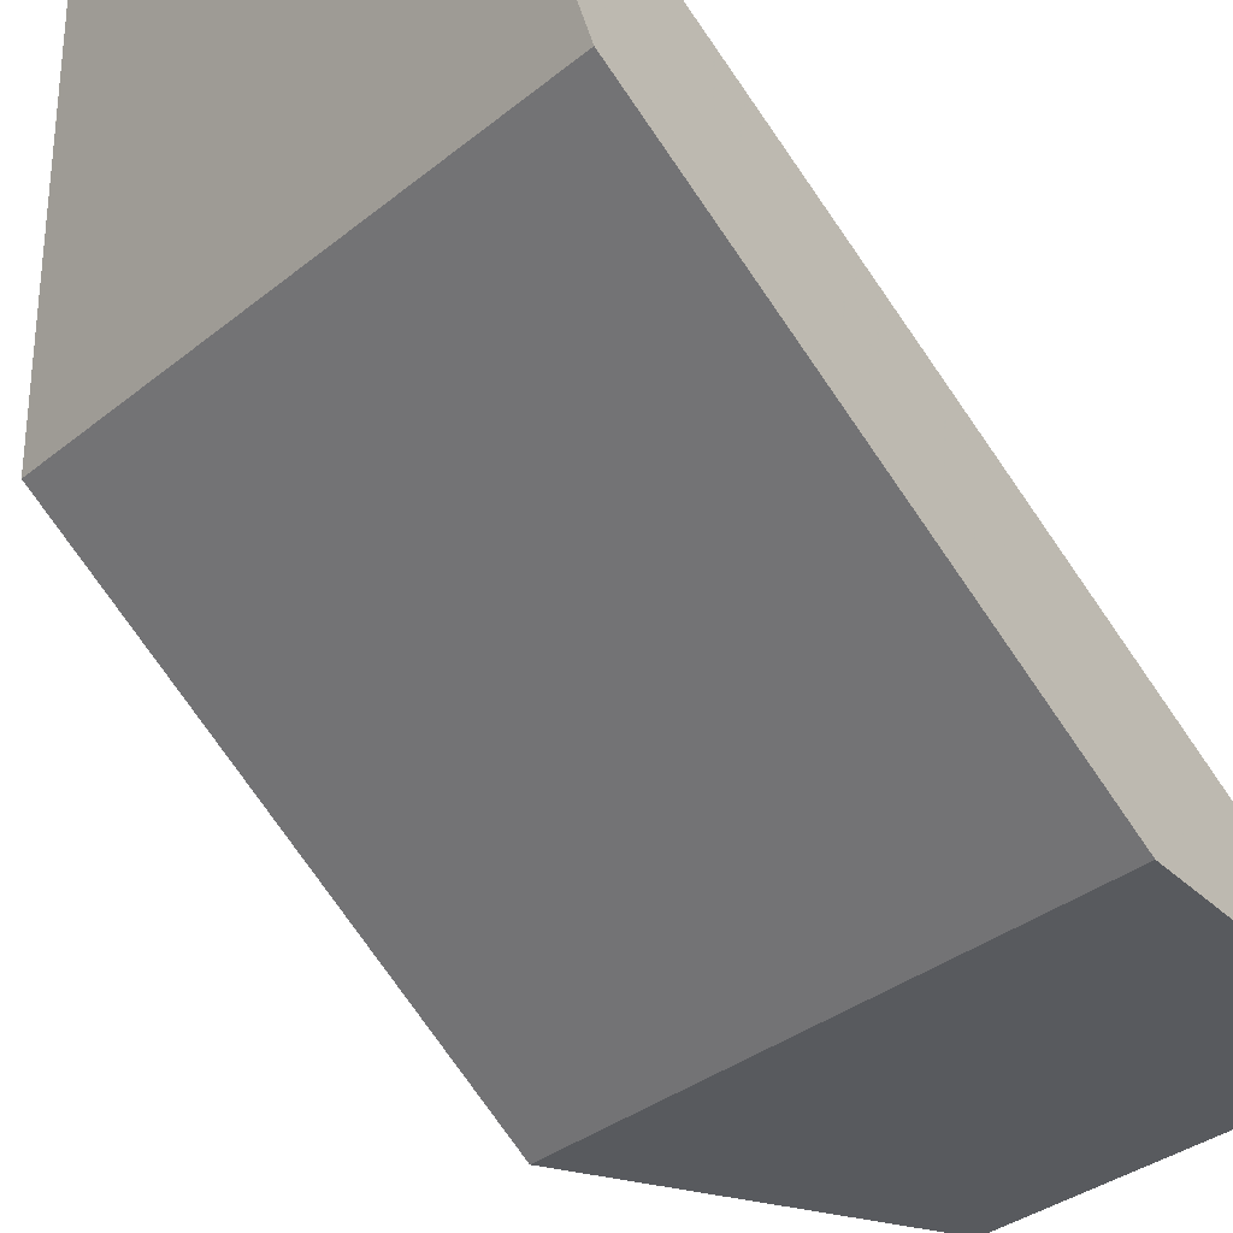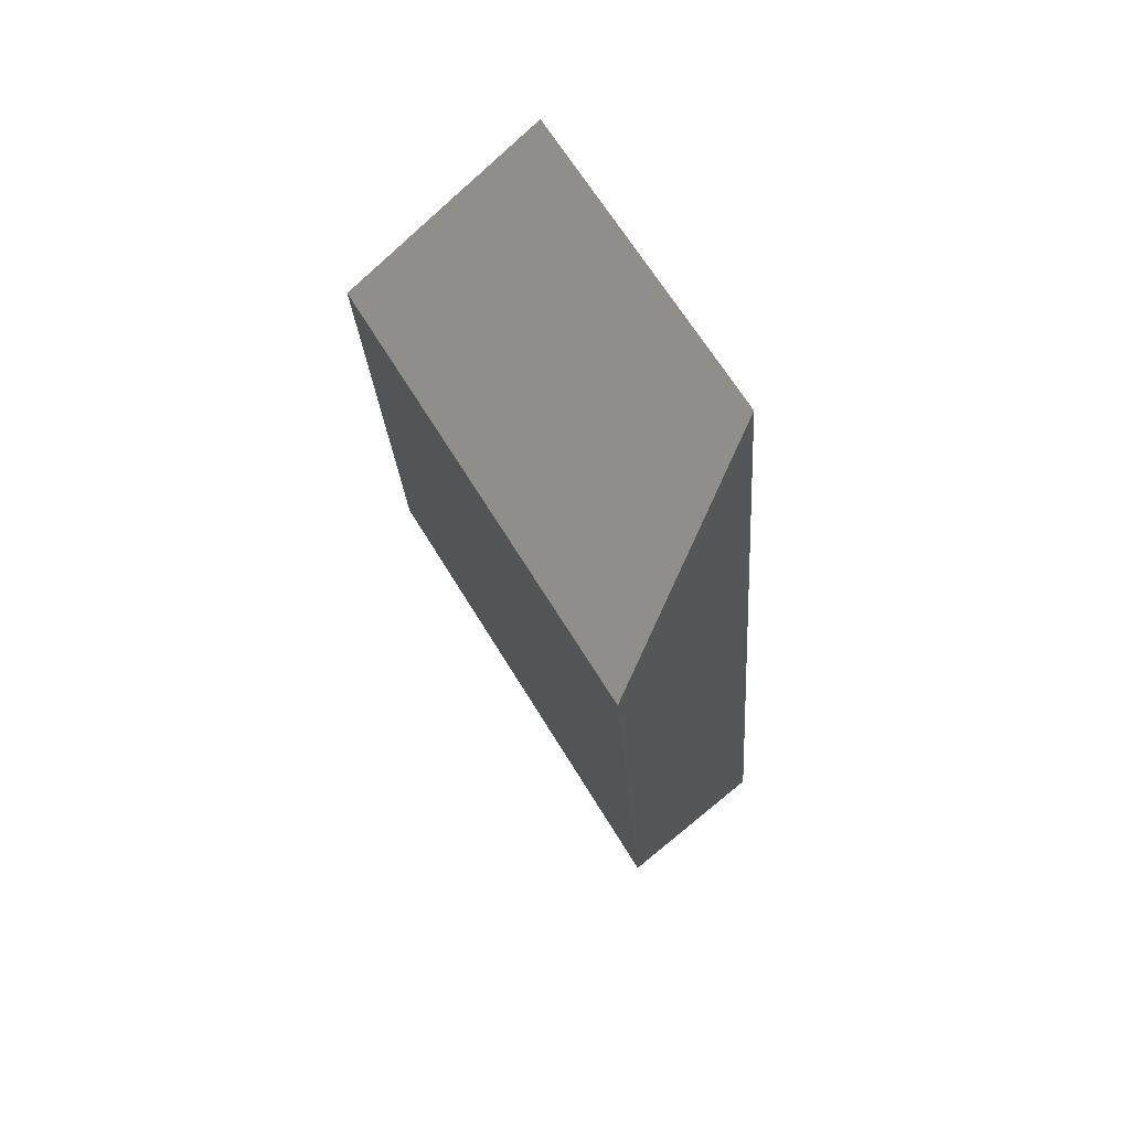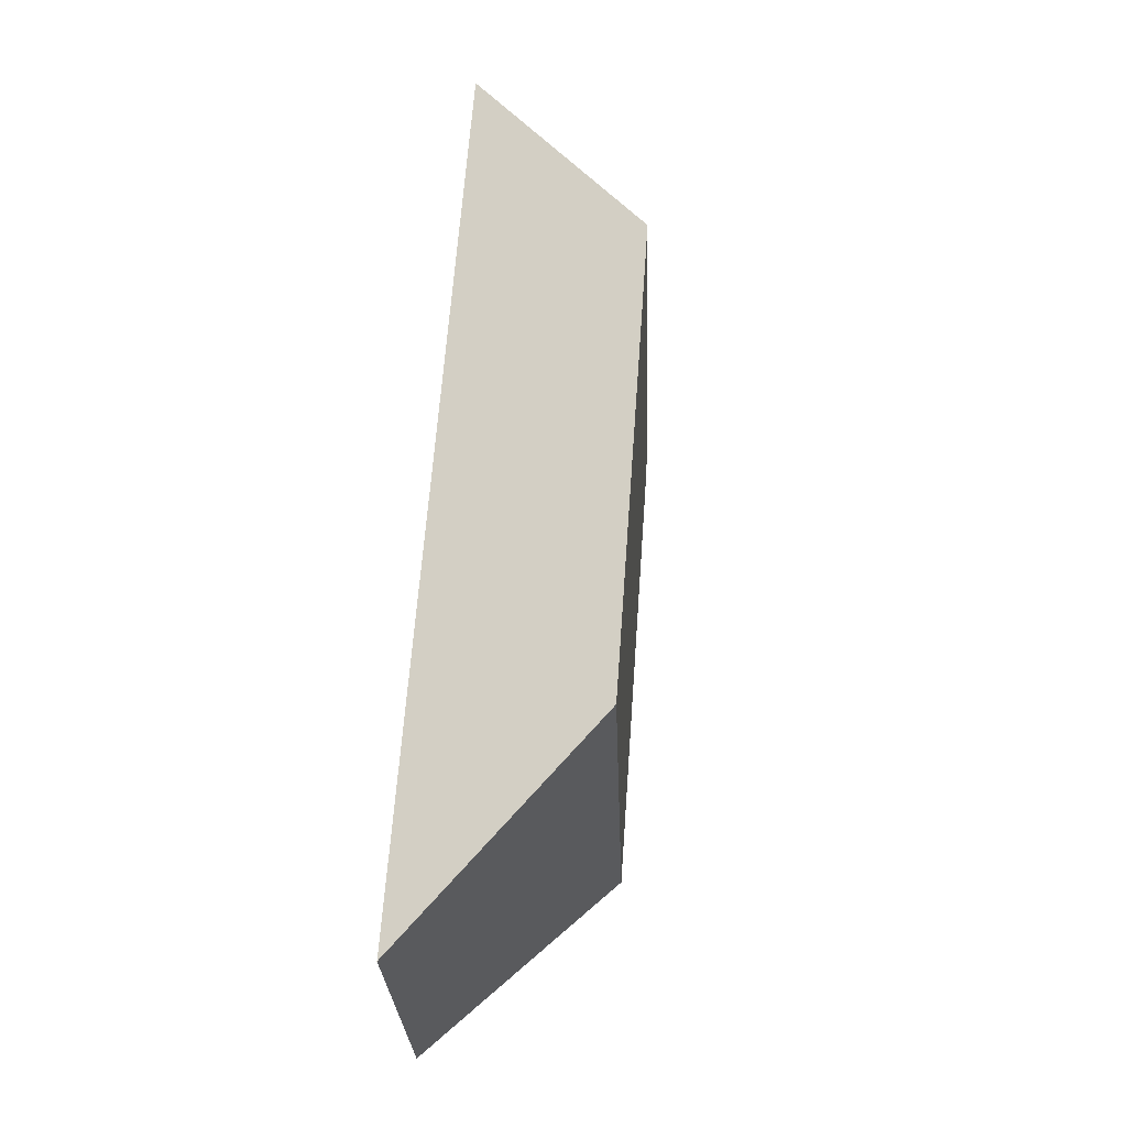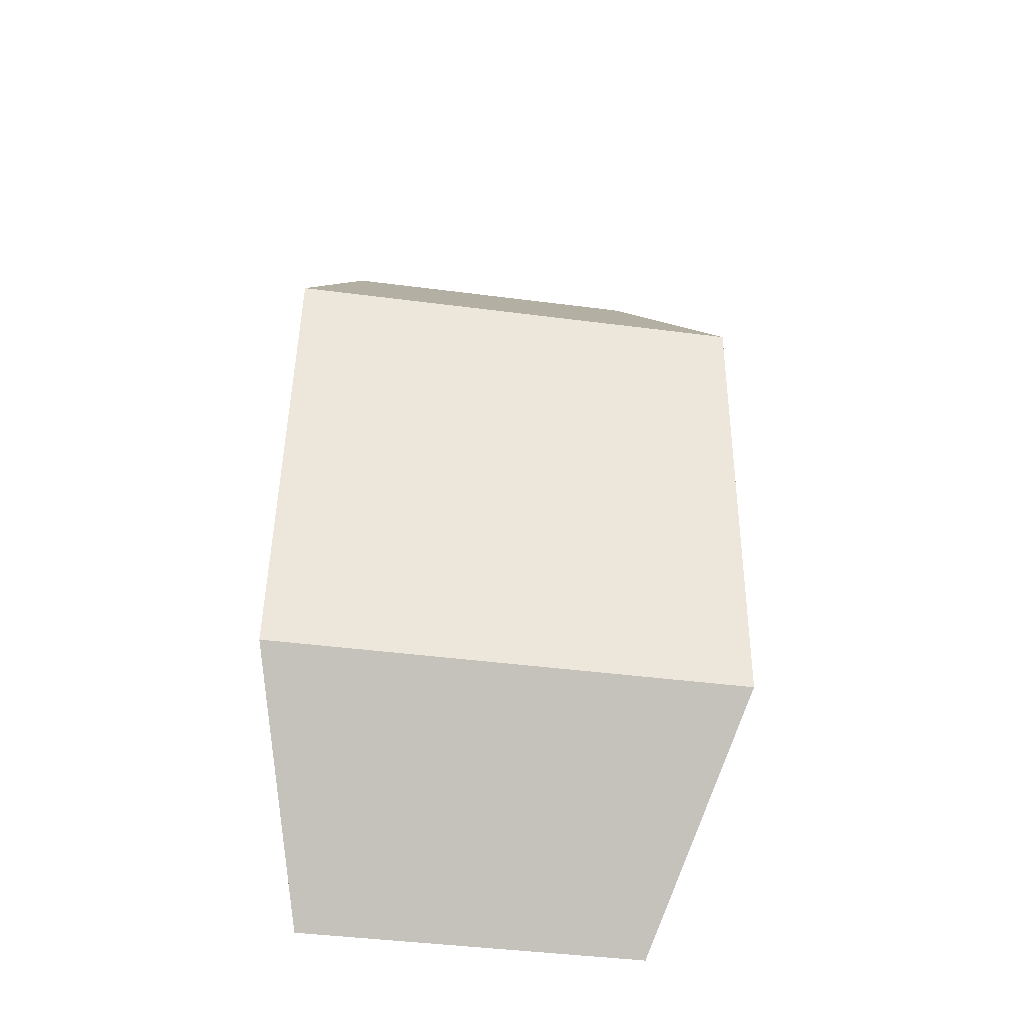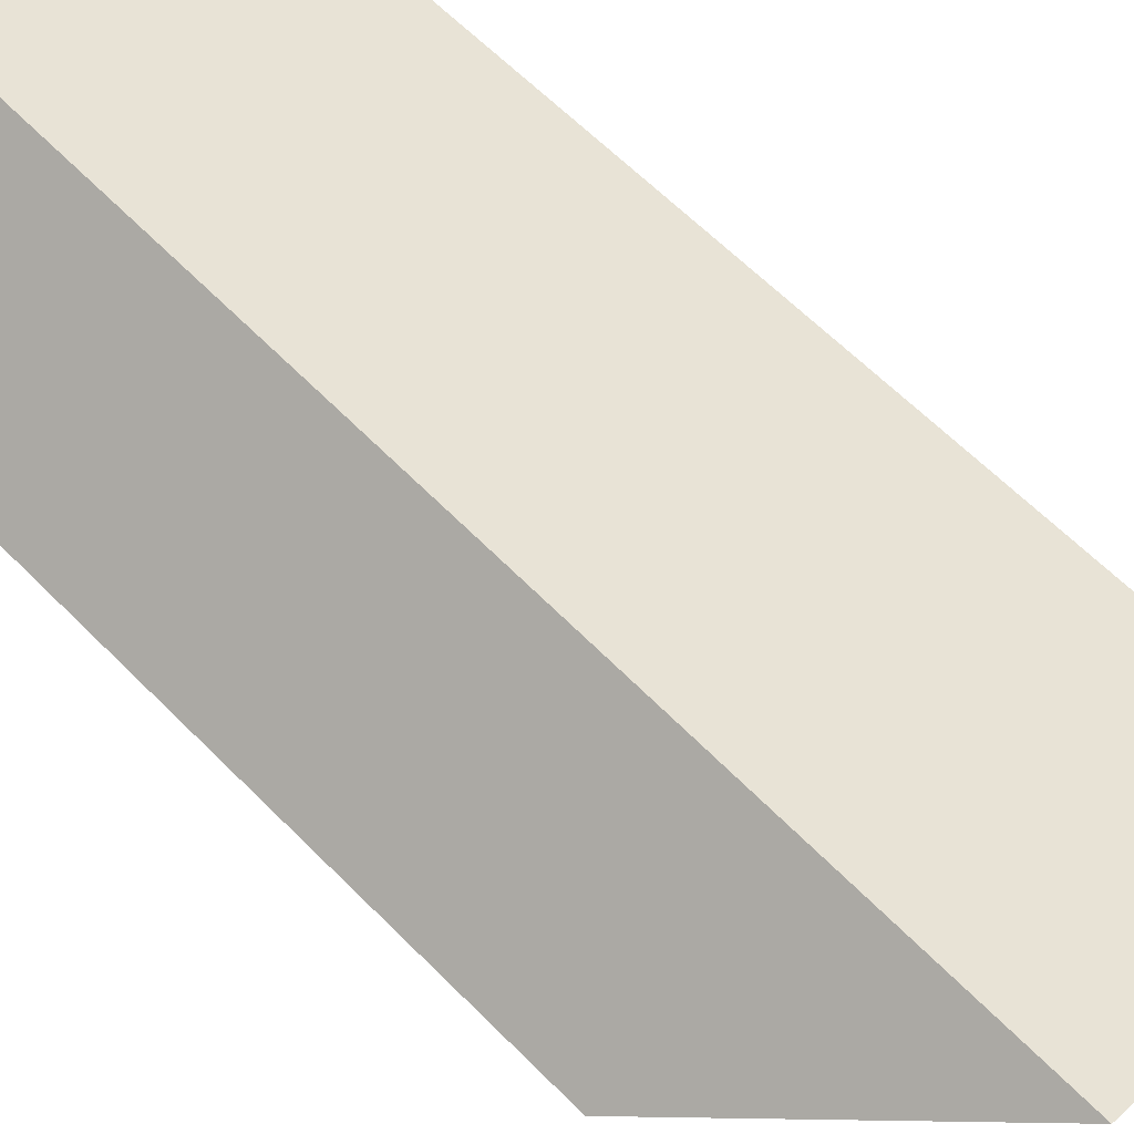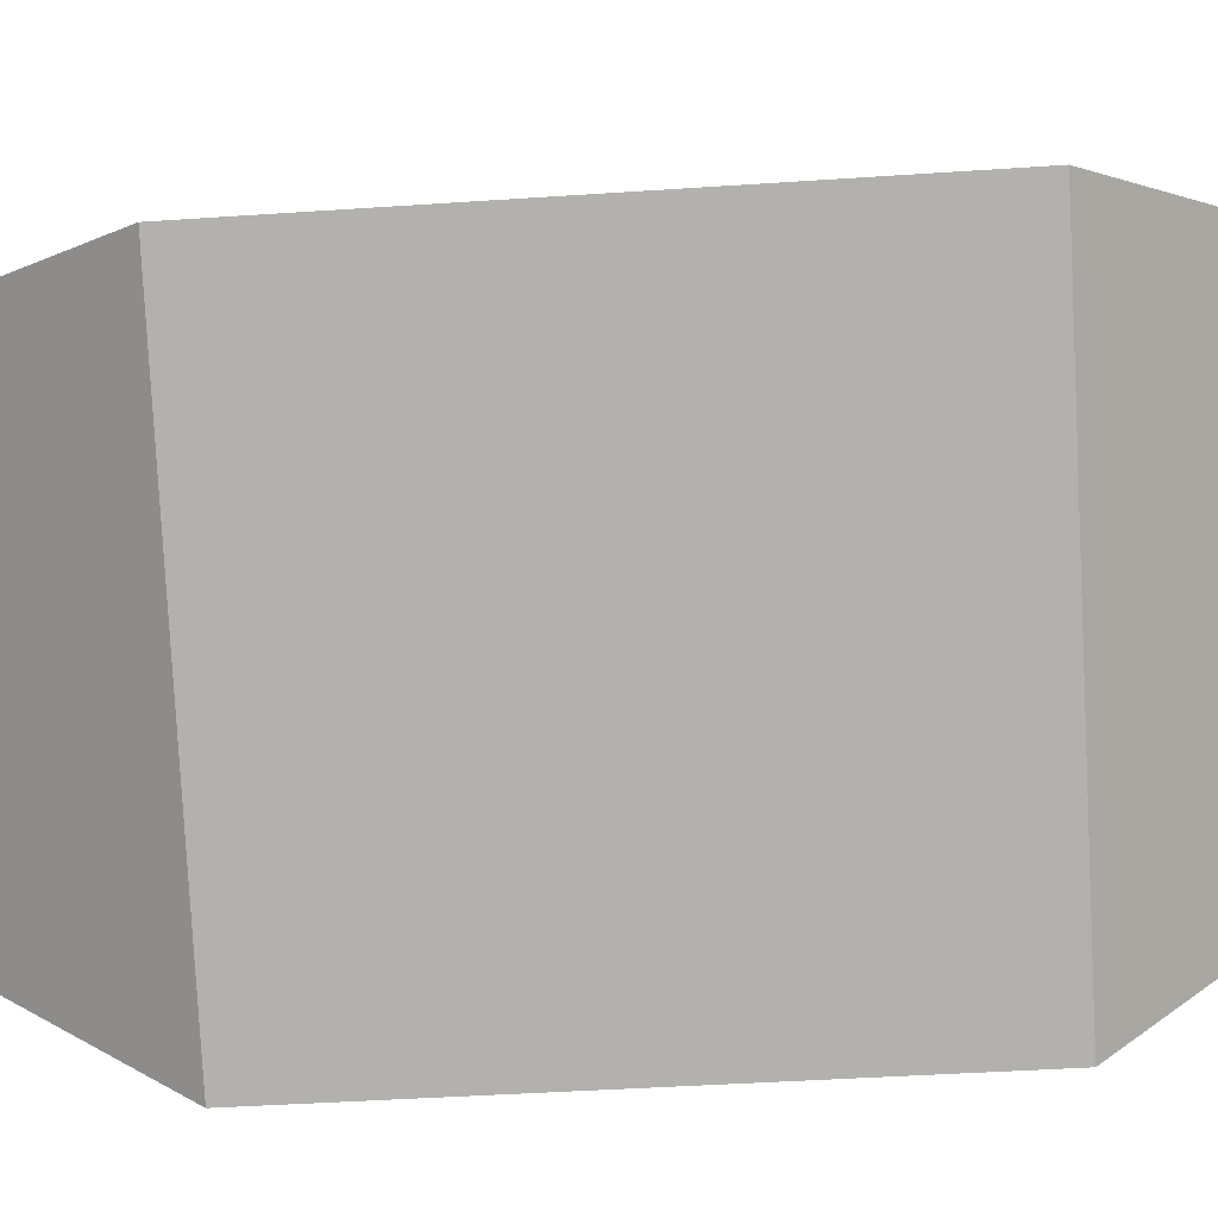
<metadata>
{"format":"obj","ext":"obj","renderer":"f3d","projection":"perspective","resolution":1024,"background":"white","views":[{"elev":-79.3,"azim":37.8,"up":"+Z"},{"elev":64.1,"azim":-87.3,"up":"+Y"},{"elev":-25.9,"azim":125.4,"up":"+Y"},{"elev":-43.2,"azim":-155.4,"up":"+Y"},{"elev":71.8,"azim":-43.3,"up":"+Z"},{"elev":-45.2,"azim":-86.6,"up":"+Z"}]}
</metadata>
<code>
v -0.04911 0.6266 -0.07263
v -0.04095 0.4656 -0.06435
v -0.02204 0.3994 0.002771
v -0.03737 0.7014 -0.01275
v -0.1825 0.6271 0.01582
v -0.1286 0.7018 0.04775
v -0.1774 0.4661 0.0261
v -0.119 0.3997 0.06703
f 1 2 3 4
f 5 1 4 6
f 7 5 6 8
f 7 8 3 2
f 6 4 3 8
f 5 7 2 1

</code>
